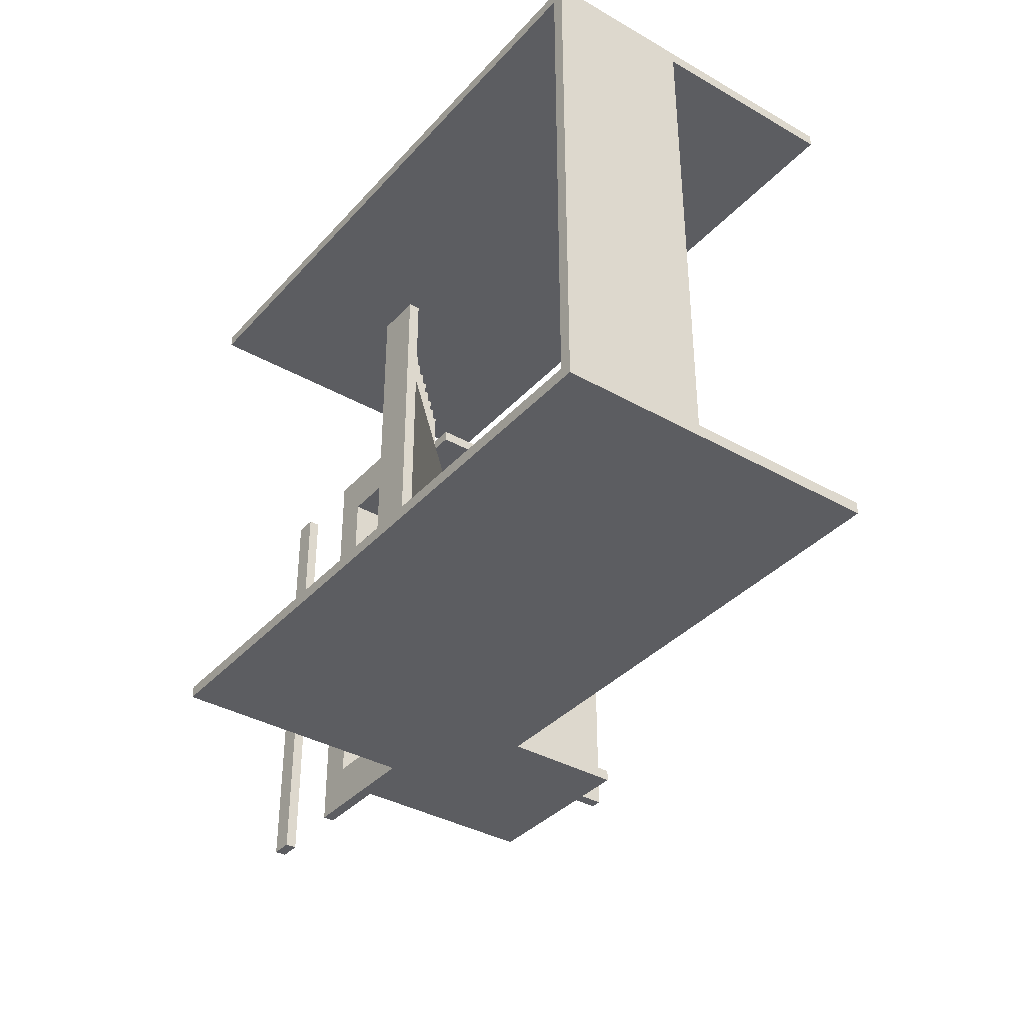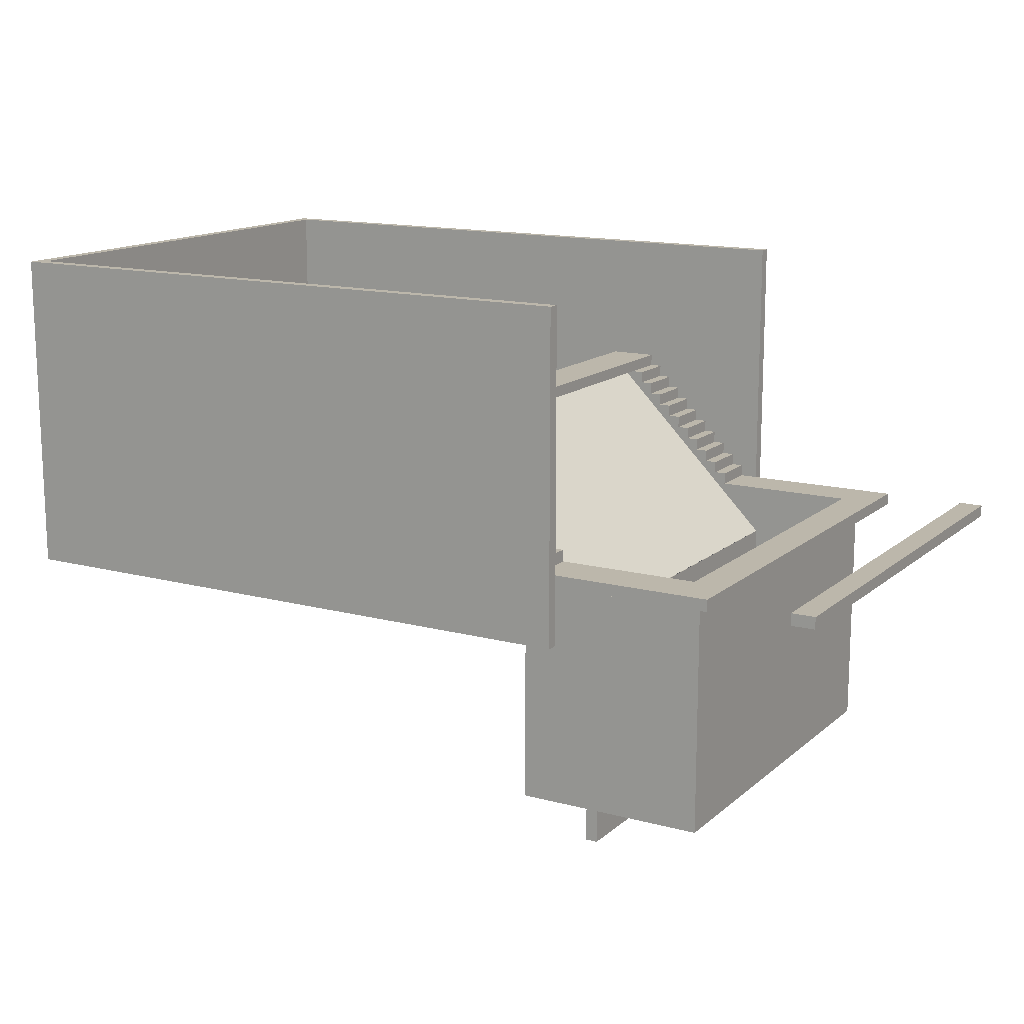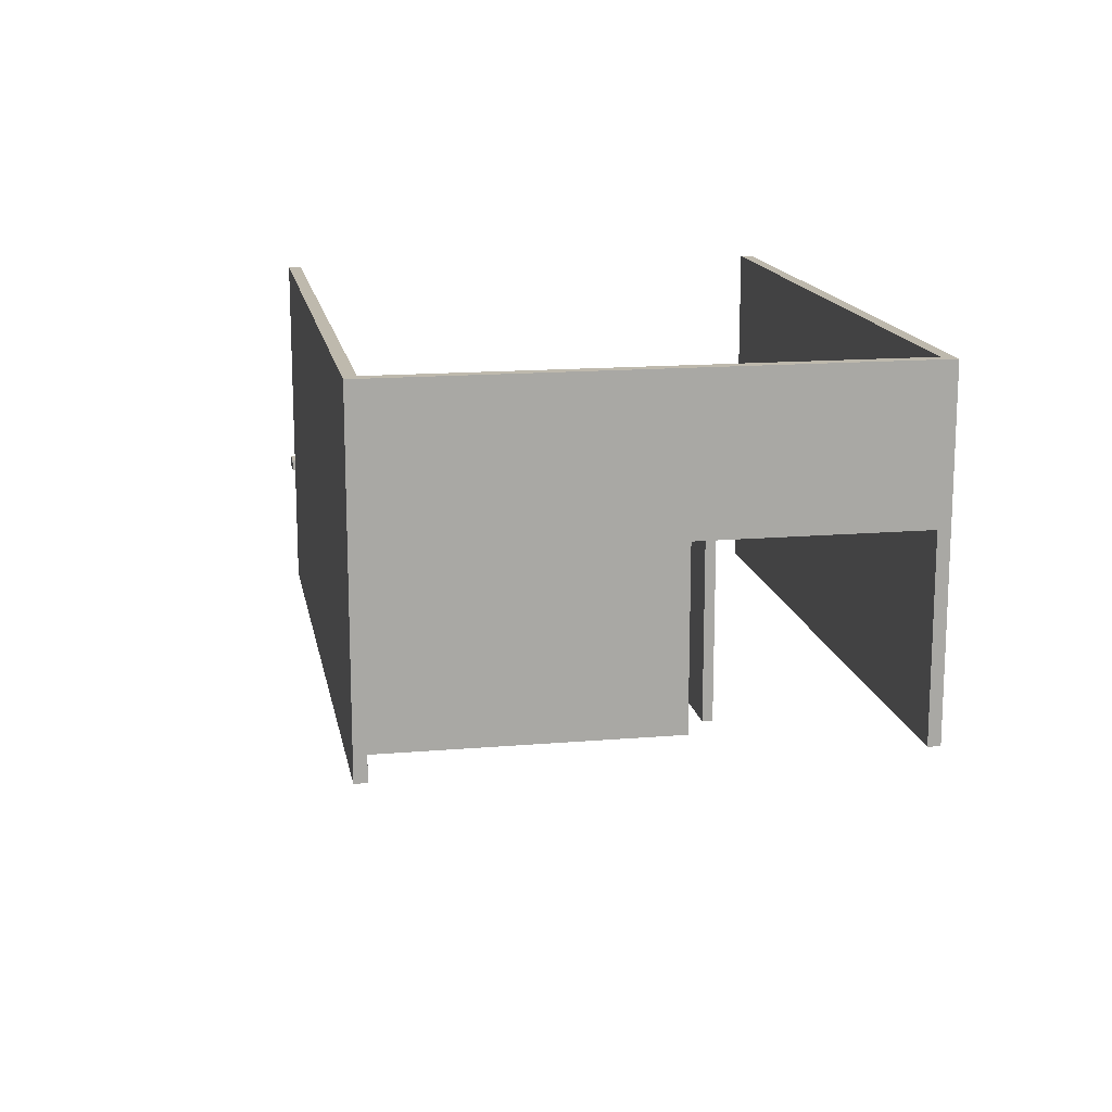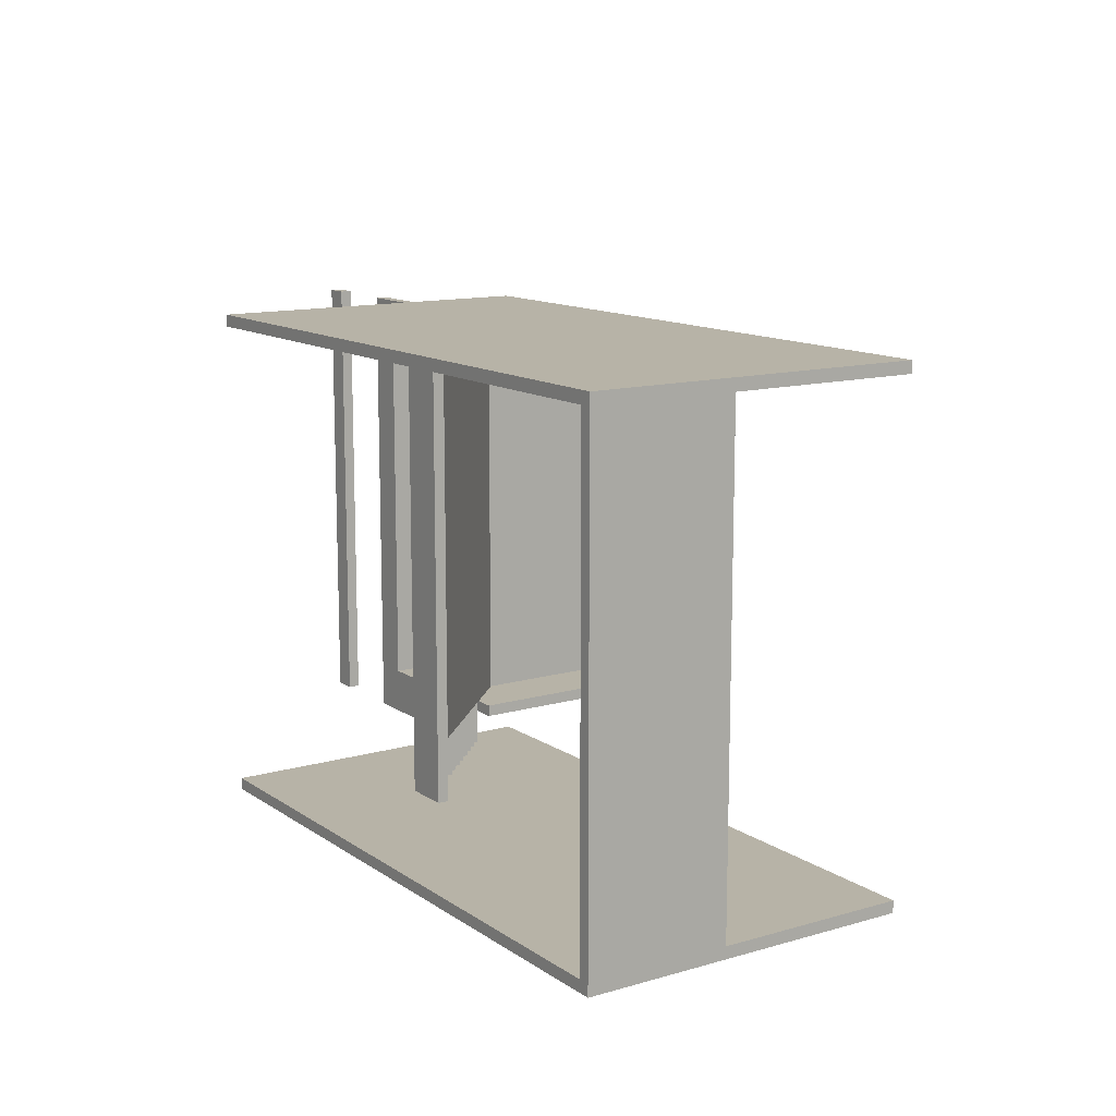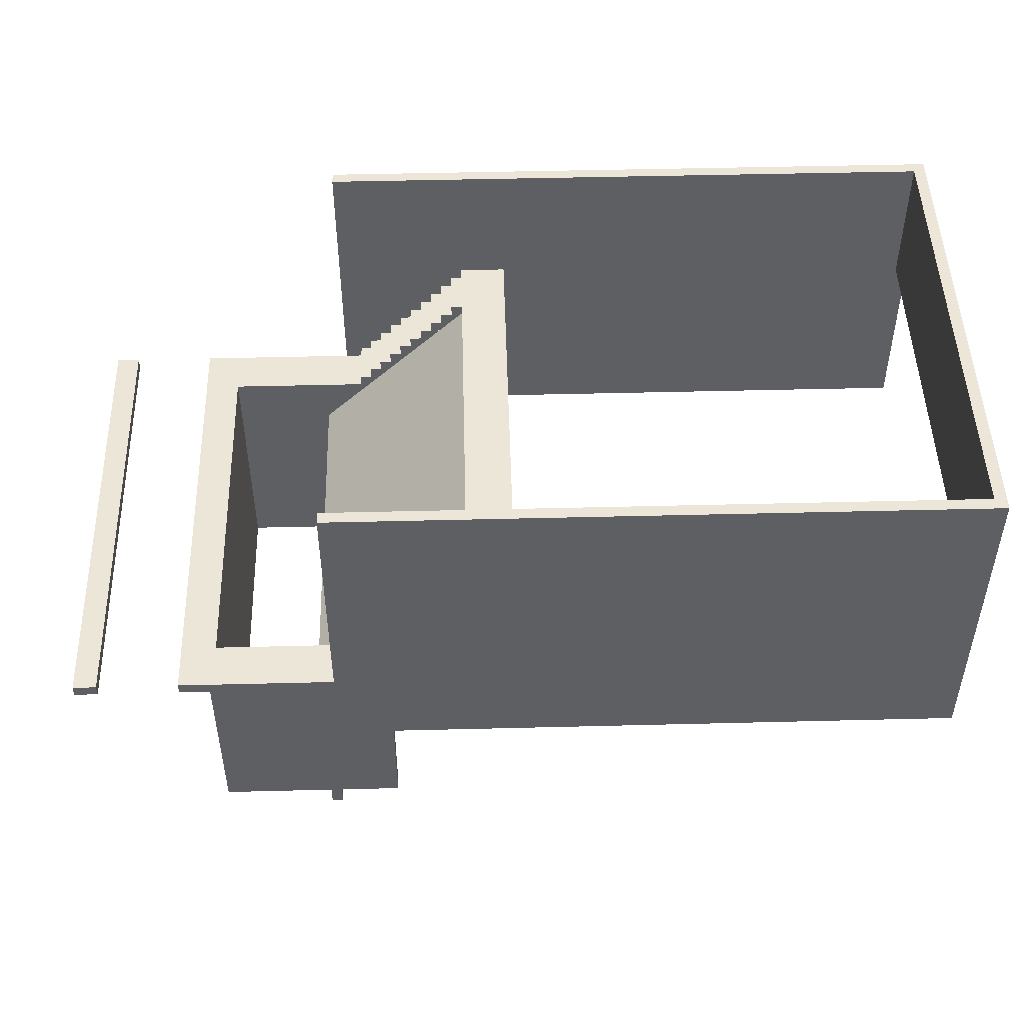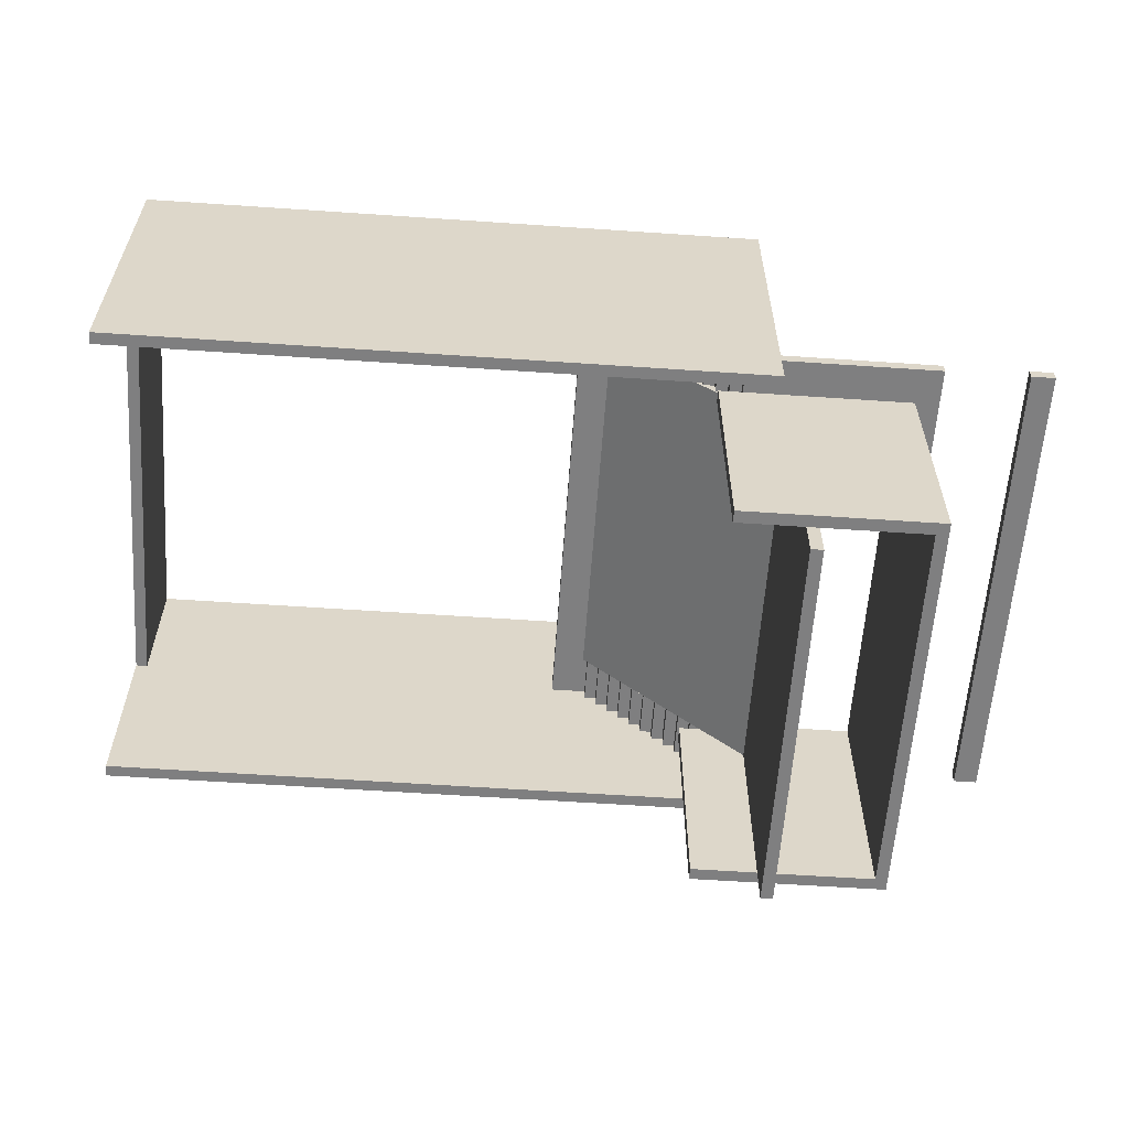
<metadata>
{"format":"obj","ext":"obj","renderer":"f3d","projection":"perspective","resolution":1024,"background":"white","views":[{"elev":-36.8,"azim":-126.4,"up":"+Z"},{"elev":14.3,"azim":30.3,"up":"+Y"},{"elev":15.2,"azim":-100.3,"up":"+Y"},{"elev":12.6,"azim":-123.8,"up":"+Z"},{"elev":48.7,"azim":178.4,"up":"+Y"},{"elev":-59.7,"azim":-4.0,"up":"+Y"}]}
</metadata>
<code>
o EntranceStairHead_Cube.012
v 11 -0.25 -10
v 11 -0.25 10
v 9 -0.25 10
v 9 -0.25 -10
v 11 0.25 -10
v 11 0.25 10
v 9 0.25 10
v 9 0.25 -10
f 1 2 3 4
f 5 8 7 6
f 1 5 6 2
f 2 6 7 3
f 3 7 8 4
f 5 1 4 8
o Entrance_Ramp_Cube.036
v 17.36 -7.712 -8
v 17.36 -7.712 8
v 10.29 -0.6412 8
v 10.29 -0.6412 -8
v 17.71 -7.359 -8
v 17.71 -7.359 8
v 10.64 -0.2877 8
v 10.64 -0.2877 -8
f 9 10 11 12
f 13 16 15 14
f 9 13 14 10
f 10 14 15 11
f 11 15 16 12
f 13 9 12 16
o Entrance_Wall_Cube.037
v -9.75 -0.25 -10
v -9.75 -0.25 10
v -10.25 -0.25 10
v -10.25 -0.25 -10
v -9.75 5.75 -10
v -9.75 5.75 10
v -10.25 5.75 10
v -10.25 5.75 -10
f 17 18 19 20
f 21 24 23 22
f 17 21 22 18
f 18 22 23 19
f 19 23 24 20
f 21 17 20 24
o Entrance_Floor.002_Cube.041
v 22.5 -5.75 8
v 22.5 -5.75 10
v 15.5 -5.75 10
v 15.5 -5.75 8
v 22.5 -5.25 8
v 22.5 -5.25 10
v 15.5 -5.25 10
v 15.5 -5.25 8
f 25 26 27 28
f 29 32 31 30
f 25 29 30 26
f 26 30 31 27
f 27 31 32 28
f 29 25 28 32
o Entrance_Floor.004_Cube.043
v 22.5 -15.75 -8.5
v 22.5 -15.75 -8
v 14.5 -15.75 -8
v 14.5 -15.75 -8.5
v 22.5 -5.75 -8.5
v 22.5 -5.75 -8
v 14.5 -5.75 -8
v 14.5 -5.75 -8.5
f 33 34 35 36
f 37 40 39 38
f 33 37 38 34
f 34 38 39 35
f 35 39 40 36
f 37 33 36 40
o Entrance_Floor.005_Cube.044
v 17.71 -17.38 -8
v 17.71 -17.38 8
v 17.21 -17.38 8
v 17.21 -17.38 -8
v 17.71 -7.381 -8
v 17.71 -7.381 8
v 17.21 -7.381 8
v 17.21 -7.381 -8
f 41 42 43 44
f 45 48 47 46
f 41 45 46 42
f 42 46 47 43
f 43 47 48 44
f 45 41 44 48
o Entrance_Floor.006_Cube.045
v 22.5 -15.75 -8
v 22.5 -15.75 8
v 22 -15.75 8
v 22 -15.75 -8
v 22.5 -5.25 -8
v 22.5 -5.25 8
v 22 -5.25 8
v 22 -5.25 -8
f 49 50 51 52
f 53 56 55 54
f 49 53 54 50
f 50 54 55 51
f 51 55 56 52
f 53 49 52 56
o Entrance_Floor.009_Cube.003
v 28 -5.75 -10
v 28 -5.75 10
v 27 -5.75 10
v 27 -5.75 -10
v 28 -5.25 -10
v 28 -5.25 10
v 27 -5.25 10
v 27 -5.25 -10
f 57 58 59 60
f 61 64 63 62
f 57 61 62 58
f 58 62 63 59
f 59 63 64 60
f 61 57 60 64
o Entrance_Wall.001_Cube.001
v 16.75 -8.25 10
v 16.75 -8.25 10.5
v -10.25 -8.25 10.5
v -10.25 -8.25 10
v 16.75 5.75 10
v 16.75 5.75 10.5
v -10.25 5.75 10.5
v -10.25 5.75 10
f 65 66 67 68
f 69 72 71 70
f 65 69 70 66
f 66 70 71 67
f 67 71 72 68
f 69 65 68 72
o EntranceStairPart.000_Cube.006
v 16 -5.25 8
v 16 -5.25 10
v 15 -5.25 10
v 15 -5.25 8
v 16 -4.75 8
v 16 -4.75 10
v 15 -4.75 10
v 15 -4.75 8
v 11.5 -0.75 8
v 11.5 -0.75 10
v 10.5 -0.75 10
v 10.5 -0.75 8
v 11.5 -0.25 8
v 11.5 -0.25 10
v 10.5 -0.25 10
v 10.5 -0.25 8
v 12 -1.25 8
v 12 -1.25 10
v 11 -1.25 10
v 11 -1.25 8
v 12 -0.75 8
v 12 -0.75 10
v 11 -0.75 10
v 11 -0.75 8
v 12.5 -1.75 8
v 12.5 -1.75 10
v 11.5 -1.75 10
v 11.5 -1.75 8
v 12.5 -1.25 8
v 12.5 -1.25 10
v 11.5 -1.25 10
v 11.5 -1.25 8
v 13 -2.25 8
v 13 -2.25 10
v 12 -2.25 10
v 12 -2.25 8
v 13 -1.75 8
v 13 -1.75 10
v 12 -1.75 10
v 12 -1.75 8
v 13.5 -2.75 8
v 13.5 -2.75 10
v 12.5 -2.75 10
v 12.5 -2.75 8
v 13.5 -2.25 8
v 13.5 -2.25 10
v 12.5 -2.25 10
v 12.5 -2.25 8
v 14 -3.25 8
v 14 -3.25 10
v 13 -3.25 10
v 13 -3.25 8
v 14 -2.75 8
v 14 -2.75 10
v 13 -2.75 10
v 13 -2.75 8
v 14.5 -3.75 8
v 14.5 -3.75 10
v 13.5 -3.75 10
v 13.5 -3.75 8
v 14.5 -3.25 8
v 14.5 -3.25 10
v 13.5 -3.25 10
v 13.5 -3.25 8
v 15 -4.25 8
v 15 -4.25 10
v 14 -4.25 10
v 14 -4.25 8
v 15 -3.75 8
v 15 -3.75 10
v 14 -3.75 10
v 14 -3.75 8
v 15.5 -4.75 8
v 15.5 -4.75 10
v 14.5 -4.75 10
v 14.5 -4.75 8
v 15.5 -4.25 8
v 15.5 -4.25 10
v 14.5 -4.25 10
v 14.5 -4.25 8
f 81 82 83 84
f 85 88 87 86
f 81 85 86 82
f 82 86 87 83
f 83 87 88 84
f 85 81 84 88
f 73 74 75 76
f 77 80 79 78
f 73 77 78 74
f 74 78 79 75
f 75 79 80 76
f 77 73 76 80
f 89 90 91 92
f 93 96 95 94
f 89 93 94 90
f 90 94 95 91
f 91 95 96 92
f 93 89 92 96
f 97 98 99 100
f 101 104 103 102
f 97 101 102 98
f 98 102 103 99
f 99 103 104 100
f 101 97 100 104
f 105 106 107 108
f 109 112 111 110
f 105 109 110 106
f 106 110 111 107
f 107 111 112 108
f 109 105 108 112
f 113 114 115 116
f 117 120 119 118
f 113 117 118 114
f 114 118 119 115
f 115 119 120 116
f 117 113 116 120
f 121 122 123 124
f 125 128 127 126
f 121 125 126 122
f 122 126 127 123
f 123 127 128 124
f 125 121 124 128
f 129 130 131 132
f 133 136 135 134
f 129 133 134 130
f 130 134 135 131
f 131 135 136 132
f 133 129 132 136
f 137 138 139 140
f 141 144 143 142
f 137 141 142 138
f 138 142 143 139
f 139 143 144 140
f 141 137 140 144
f 145 146 147 148
f 149 152 151 150
f 145 149 150 146
f 146 150 151 147
f 147 151 152 148
f 149 145 148 152
o Entrance_Wall.021_Cube.055
v 16.75 -8.25 -10.5
v 16.75 -8.25 -10
v -10.25 -8.25 -10
v -10.25 -8.25 -10.5
v 16.75 5.75 -10.5
v 16.75 5.75 -10
v -10.25 5.75 -10
v -10.25 5.75 -10.5
f 153 154 155 156
f 157 160 159 158
f 153 157 158 154
f 154 158 159 155
f 155 159 160 156
f 157 153 156 160
o EntranceStairPart.001_Cube.056
v 16 -5.25 -10
v 16 -5.25 -8
v 15 -5.25 -8
v 15 -5.25 -10
v 16 -4.75 -10
v 16 -4.75 -8
v 15 -4.75 -8
v 15 -4.75 -10
v 11.5 -0.75 -10
v 11.5 -0.75 -8
v 10.5 -0.75 -8
v 10.5 -0.75 -10
v 11.5 -0.25 -10
v 11.5 -0.25 -8
v 10.5 -0.25 -8
v 10.5 -0.25 -10
v 12 -1.25 -10
v 12 -1.25 -8
v 11 -1.25 -8
v 11 -1.25 -10
v 12 -0.75 -10
v 12 -0.75 -8
v 11 -0.75 -8
v 11 -0.75 -10
v 12.5 -1.75 -10
v 12.5 -1.75 -8
v 11.5 -1.75 -8
v 11.5 -1.75 -10
v 12.5 -1.25 -10
v 12.5 -1.25 -8
v 11.5 -1.25 -8
v 11.5 -1.25 -10
v 13 -2.25 -10
v 13 -2.25 -8
v 12 -2.25 -8
v 12 -2.25 -10
v 13 -1.75 -10
v 13 -1.75 -8
v 12 -1.75 -8
v 12 -1.75 -10
v 13.5 -2.75 -10
v 13.5 -2.75 -8
v 12.5 -2.75 -8
v 12.5 -2.75 -10
v 13.5 -2.25 -10
v 13.5 -2.25 -8
v 12.5 -2.25 -8
v 12.5 -2.25 -10
v 14 -3.25 -10
v 14 -3.25 -8
v 13 -3.25 -8
v 13 -3.25 -10
v 14 -2.75 -10
v 14 -2.75 -8
v 13 -2.75 -8
v 13 -2.75 -10
v 14.5 -3.75 -10
v 14.5 -3.75 -8
v 13.5 -3.75 -8
v 13.5 -3.75 -10
v 14.5 -3.25 -10
v 14.5 -3.25 -8
v 13.5 -3.25 -8
v 13.5 -3.25 -10
v 15 -4.25 -10
v 15 -4.25 -8
v 14 -4.25 -8
v 14 -4.25 -10
v 15 -3.75 -10
v 15 -3.75 -8
v 14 -3.75 -8
v 14 -3.75 -10
v 15.5 -4.75 -10
v 15.5 -4.75 -8
v 14.5 -4.75 -8
v 14.5 -4.75 -10
v 15.5 -4.25 -10
v 15.5 -4.25 -8
v 14.5 -4.25 -8
v 14.5 -4.25 -10
f 169 170 171 172
f 173 176 175 174
f 169 173 174 170
f 170 174 175 171
f 171 175 176 172
f 173 169 172 176
f 161 162 163 164
f 165 168 167 166
f 161 165 166 162
f 162 166 167 163
f 163 167 168 164
f 165 161 164 168
f 177 178 179 180
f 181 184 183 182
f 177 181 182 178
f 178 182 183 179
f 179 183 184 180
f 181 177 180 184
f 185 186 187 188
f 189 192 191 190
f 185 189 190 186
f 186 190 191 187
f 187 191 192 188
f 189 185 188 192
f 193 194 195 196
f 197 200 199 198
f 193 197 198 194
f 194 198 199 195
f 195 199 200 196
f 197 193 196 200
f 201 202 203 204
f 205 208 207 206
f 201 205 206 202
f 202 206 207 203
f 203 207 208 204
f 205 201 204 208
f 209 210 211 212
f 213 216 215 214
f 209 213 214 210
f 210 214 215 211
f 211 215 216 212
f 213 209 212 216
f 217 218 219 220
f 221 224 223 222
f 217 221 222 218
f 218 222 223 219
f 219 223 224 220
f 221 217 220 224
f 225 226 227 228
f 229 232 231 230
f 225 229 230 226
f 226 230 231 227
f 227 231 232 228
f 229 225 228 232
f 233 234 235 236
f 237 240 239 238
f 233 237 238 234
f 234 238 239 235
f 235 239 240 236
f 237 233 236 240
o Entrance_Floor.003_Cube.014
v 22.5 -15.75 8
v 22.5 -15.75 8.5
v 14.5 -15.75 8.5
v 14.5 -15.75 8
v 22.5 -5.75 8
v 22.5 -5.75 8.5
v 14.5 -5.75 8.5
v 14.5 -5.75 8
f 241 242 243 244
f 245 248 247 246
f 241 245 246 242
f 242 246 247 243
f 243 247 248 244
f 245 241 244 248
o Entrance_Floor.007_Cube.015
v 22.5 -5.75 -10
v 22.5 -5.75 -8
v 15.5 -5.75 -8
v 15.5 -5.75 -10
v 22.5 -5.25 -10
v 22.5 -5.25 -8
v 15.5 -5.25 -8
v 15.5 -5.25 -10
f 249 250 251 252
f 253 256 255 254
f 249 253 254 250
f 250 254 255 251
f 251 255 256 252
f 253 249 252 256
o Entrance_Floor.001_Cube.016
v 23.5 -5.75 -10
v 23.5 -5.75 10
v 22.5 -5.75 10
v 22.5 -5.75 -10
v 23.5 -5.25 -10
v 23.5 -5.25 10
v 22.5 -5.25 10
v 22.5 -5.25 -10
f 257 258 259 260
f 261 264 263 262
f 257 261 262 258
f 258 262 263 259
f 259 263 264 260
f 261 257 260 264

</code>
